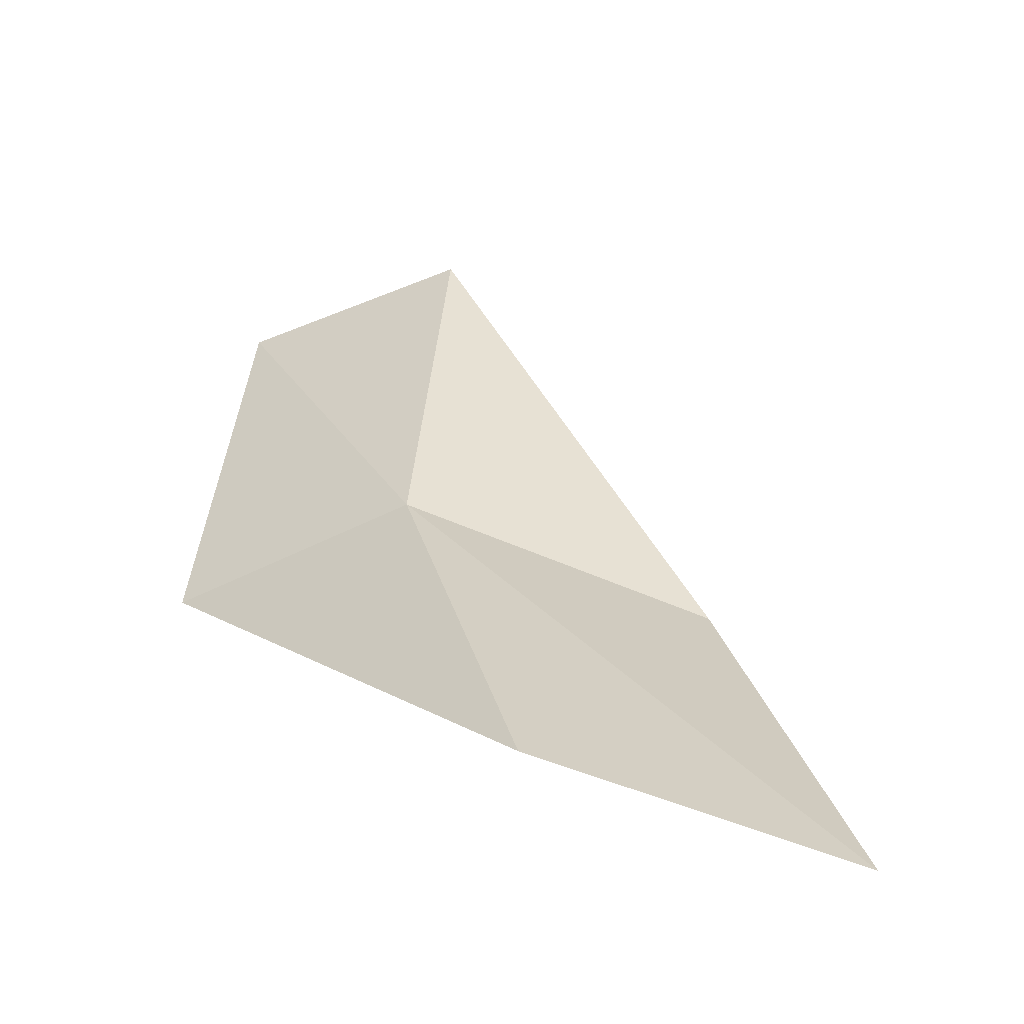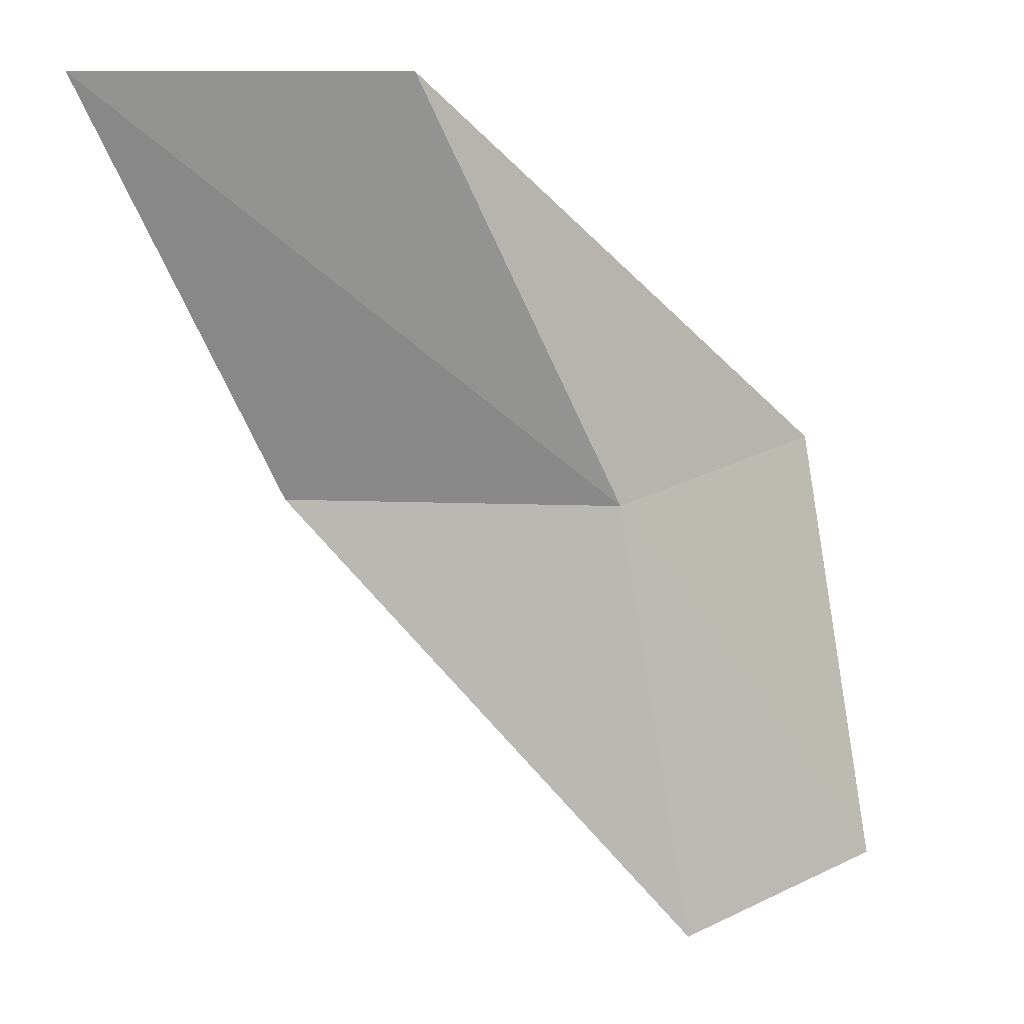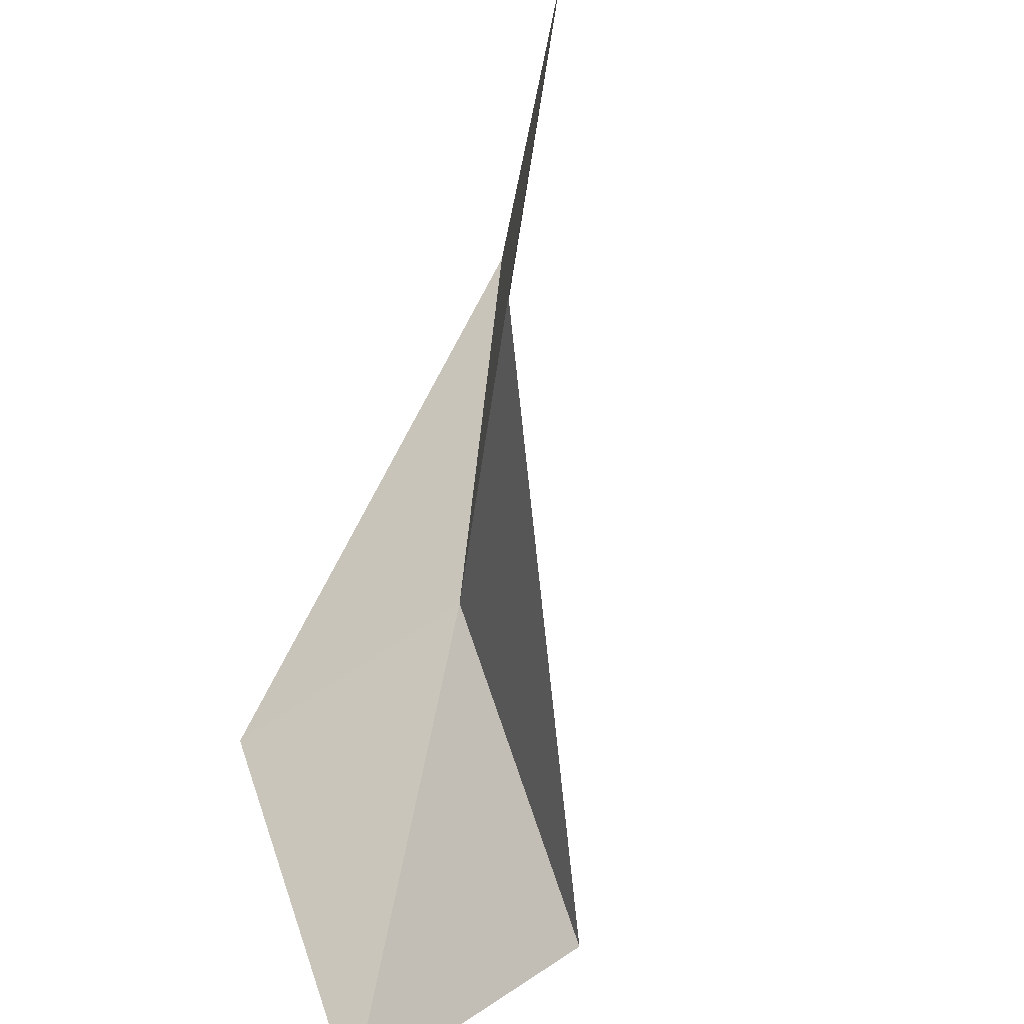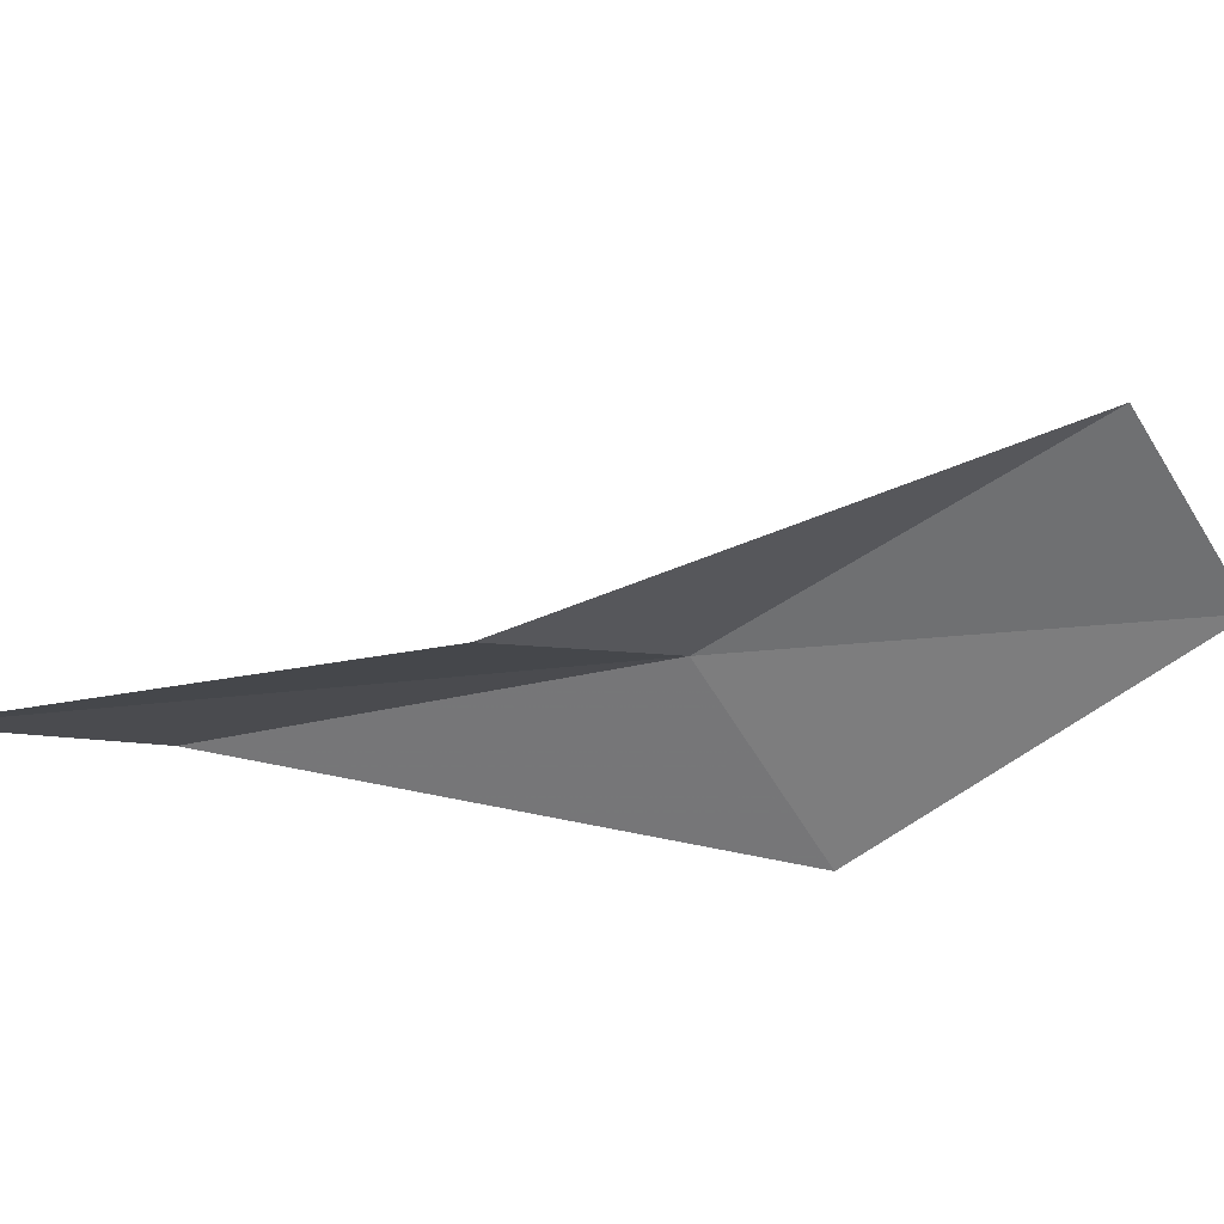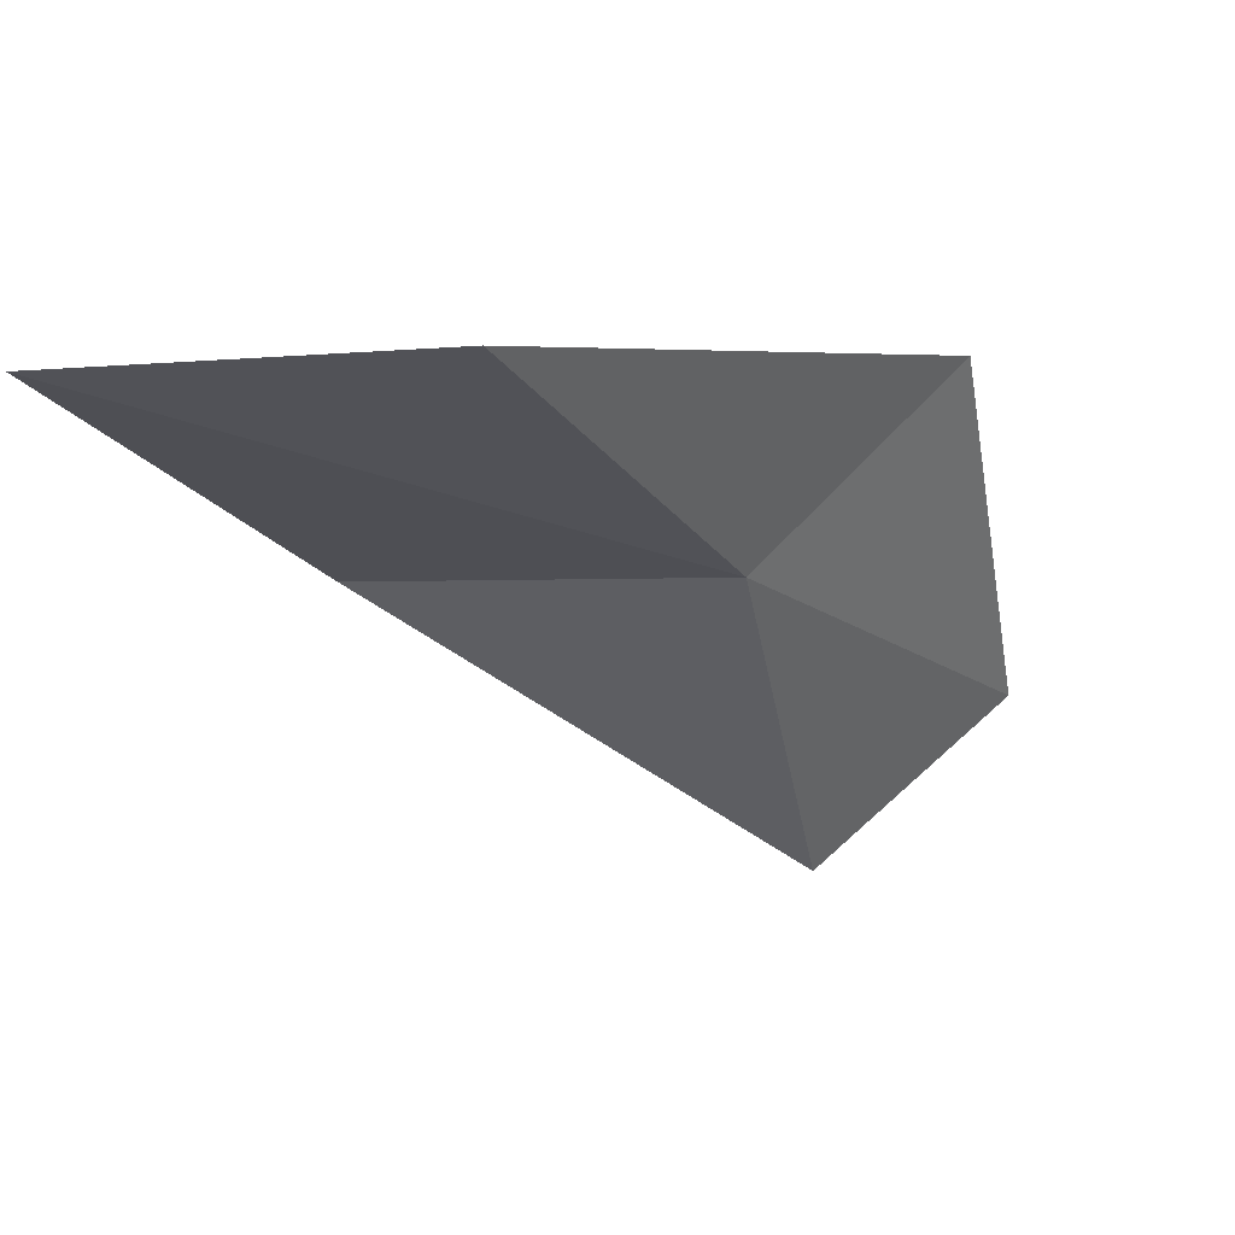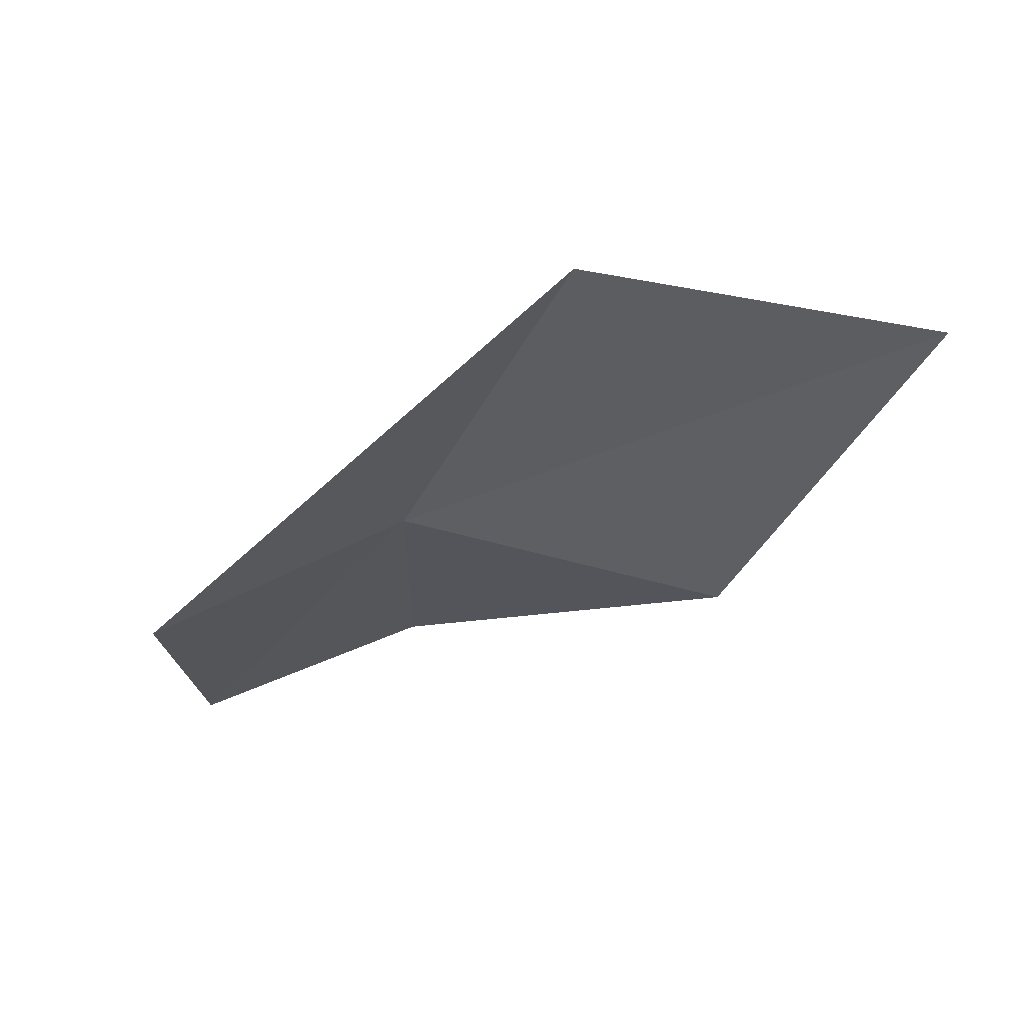
<metadata>
{"format":"obj","ext":"obj","renderer":"f3d","projection":"perspective","resolution":1024,"background":"white","views":[{"elev":21.0,"azim":9.6,"up":"+Y"},{"elev":23.0,"azim":164.3,"up":"+Z"},{"elev":-61.8,"azim":63.1,"up":"+Z"},{"elev":-25.2,"azim":124.2,"up":"+Y"},{"elev":67.8,"azim":160.8,"up":"+Z"},{"elev":-35.6,"azim":3.3,"up":"+Y"}]}
</metadata>
<code>
v -26.94 -17.93 61.02
v -29.53 -19.26 61.02
v -24.97 -18.45 65.53
v -21.77 -19.35 65.53
v -23.65 -19.03 61.02
v -29.79 -17.54 56.66
v -27.3 -16.47 56.66
f 1 3 2
f 1 5 4
f 1 4 3
f 1 6 7
f 1 2 6
f 1 7 5

</code>
